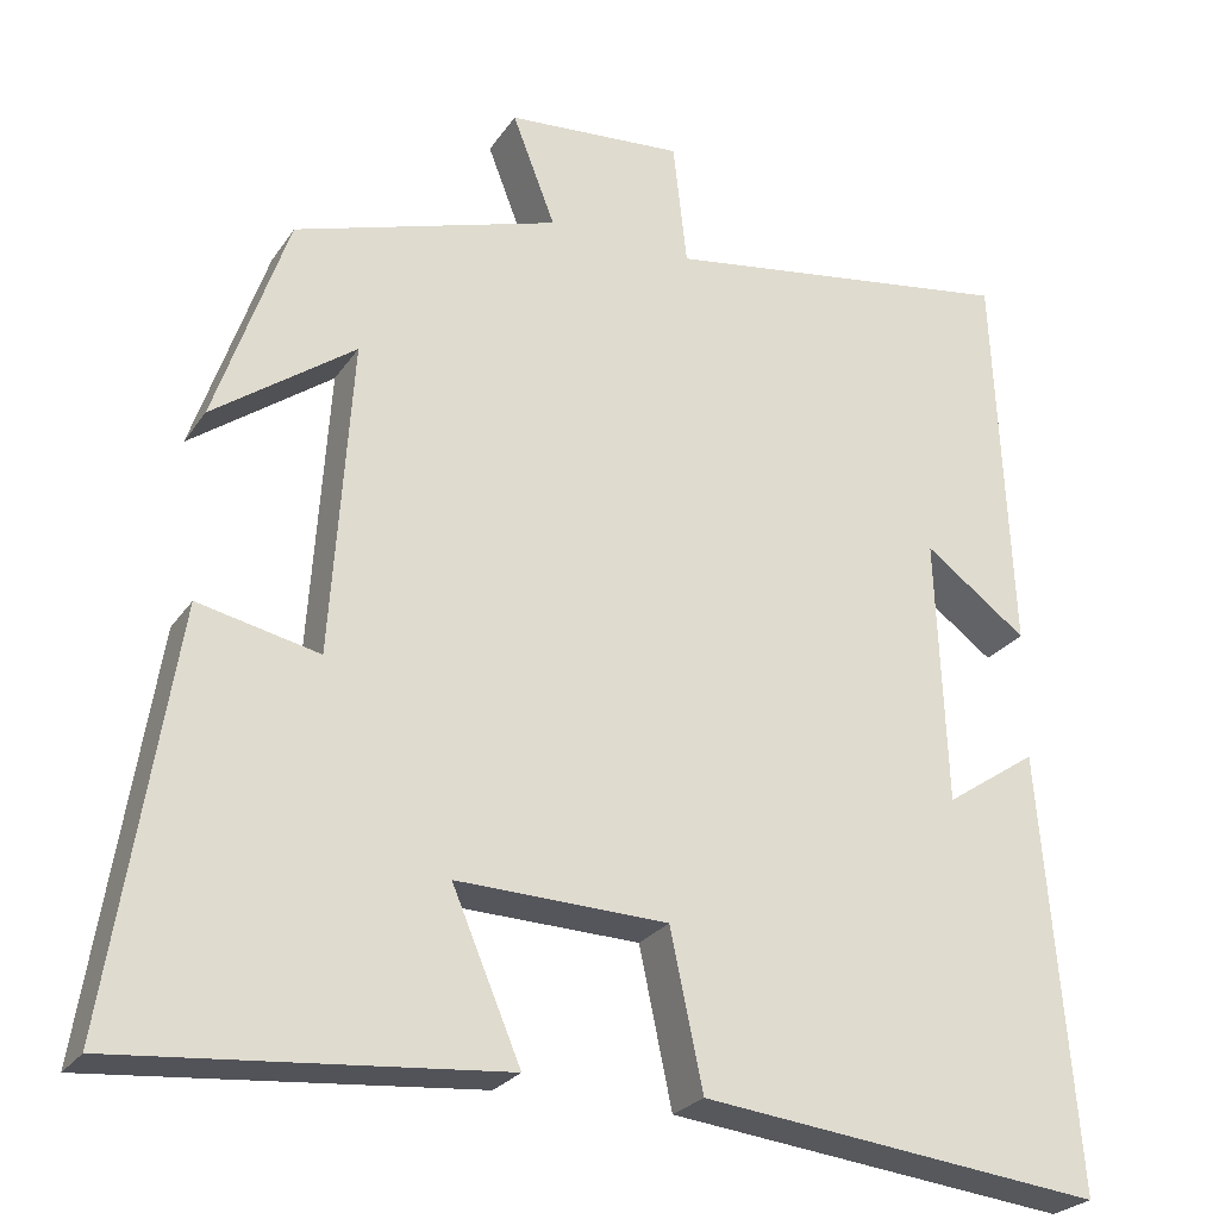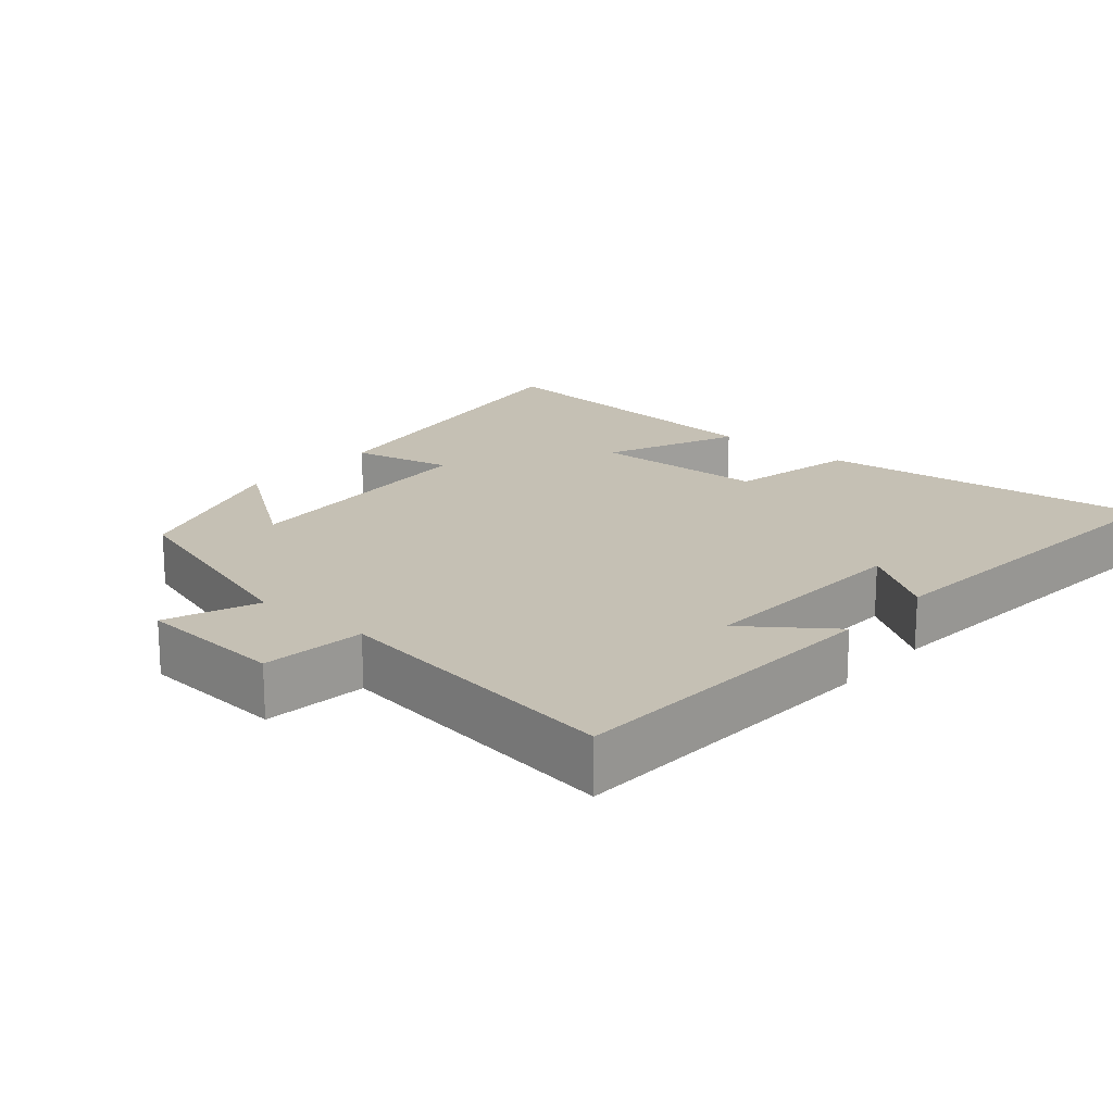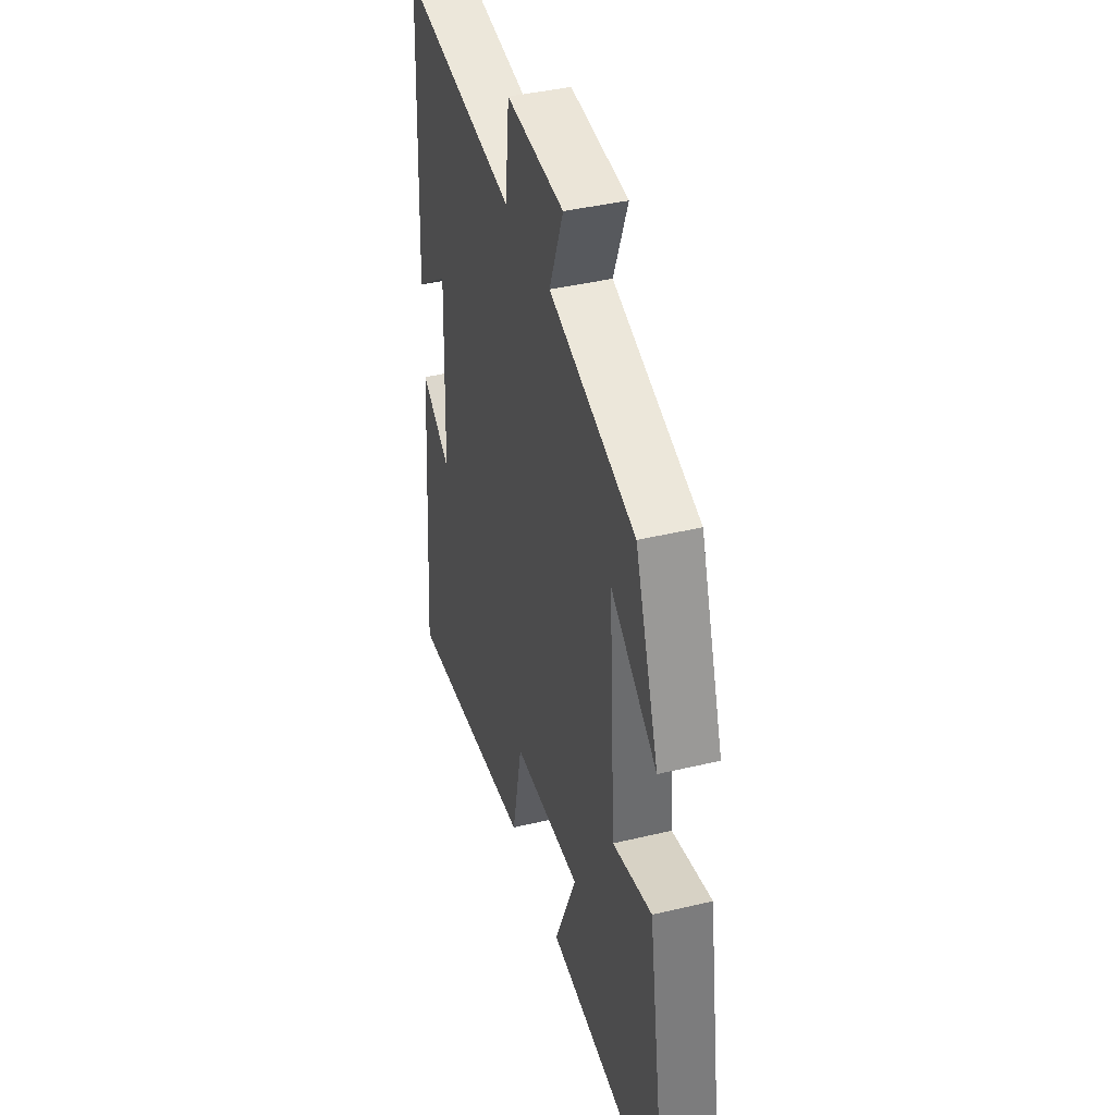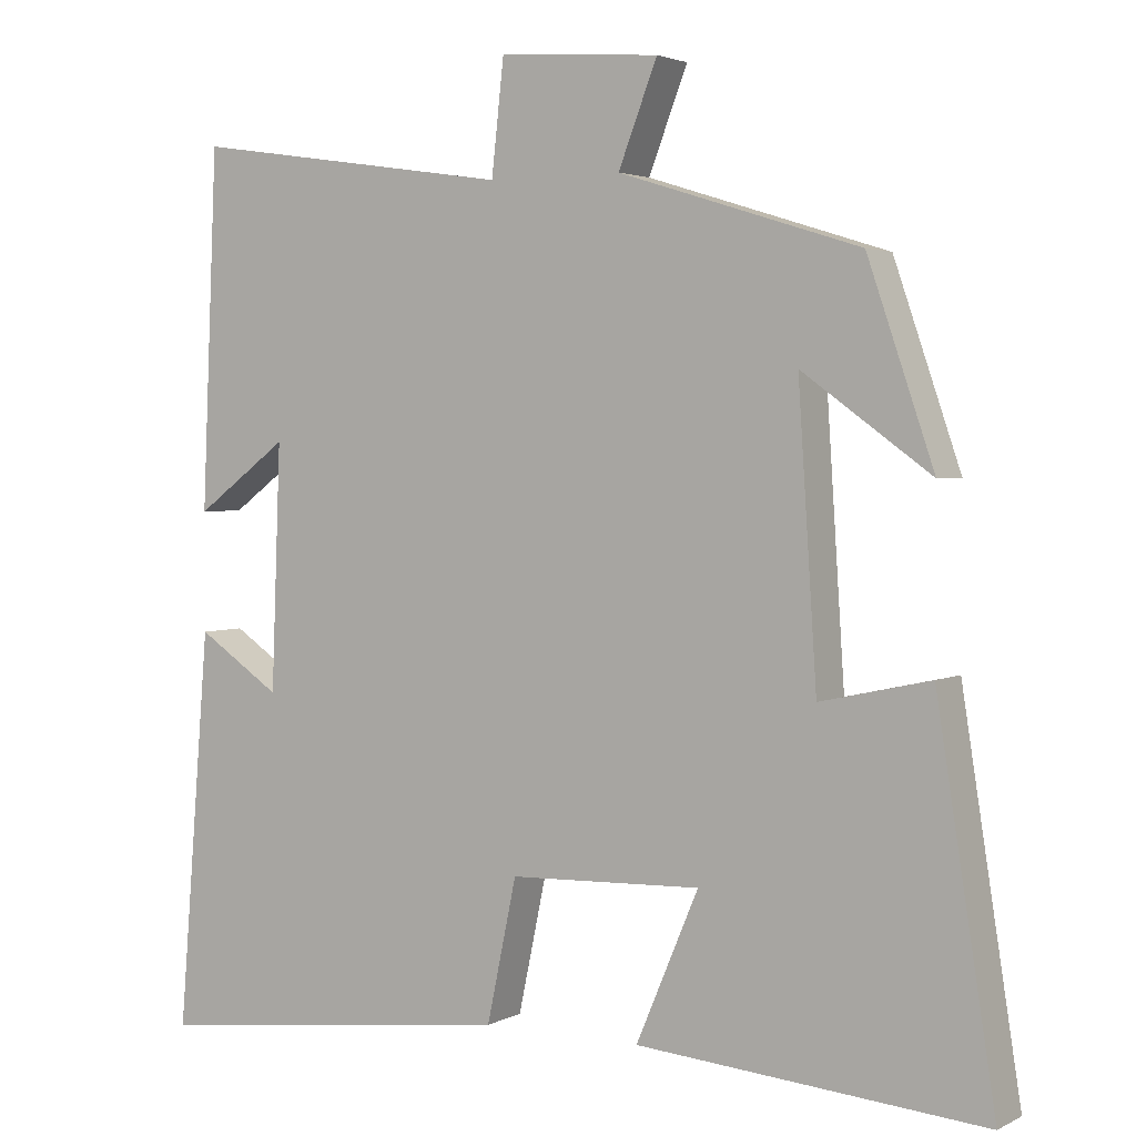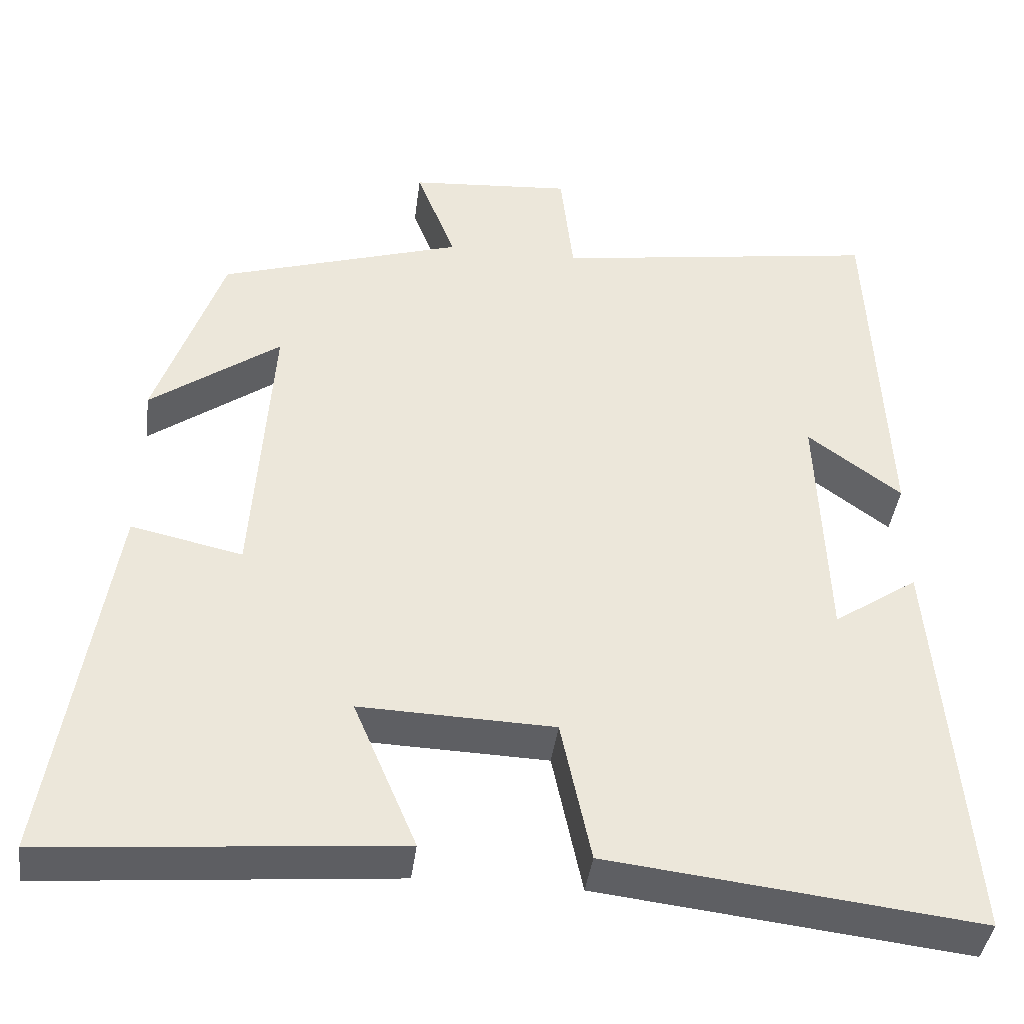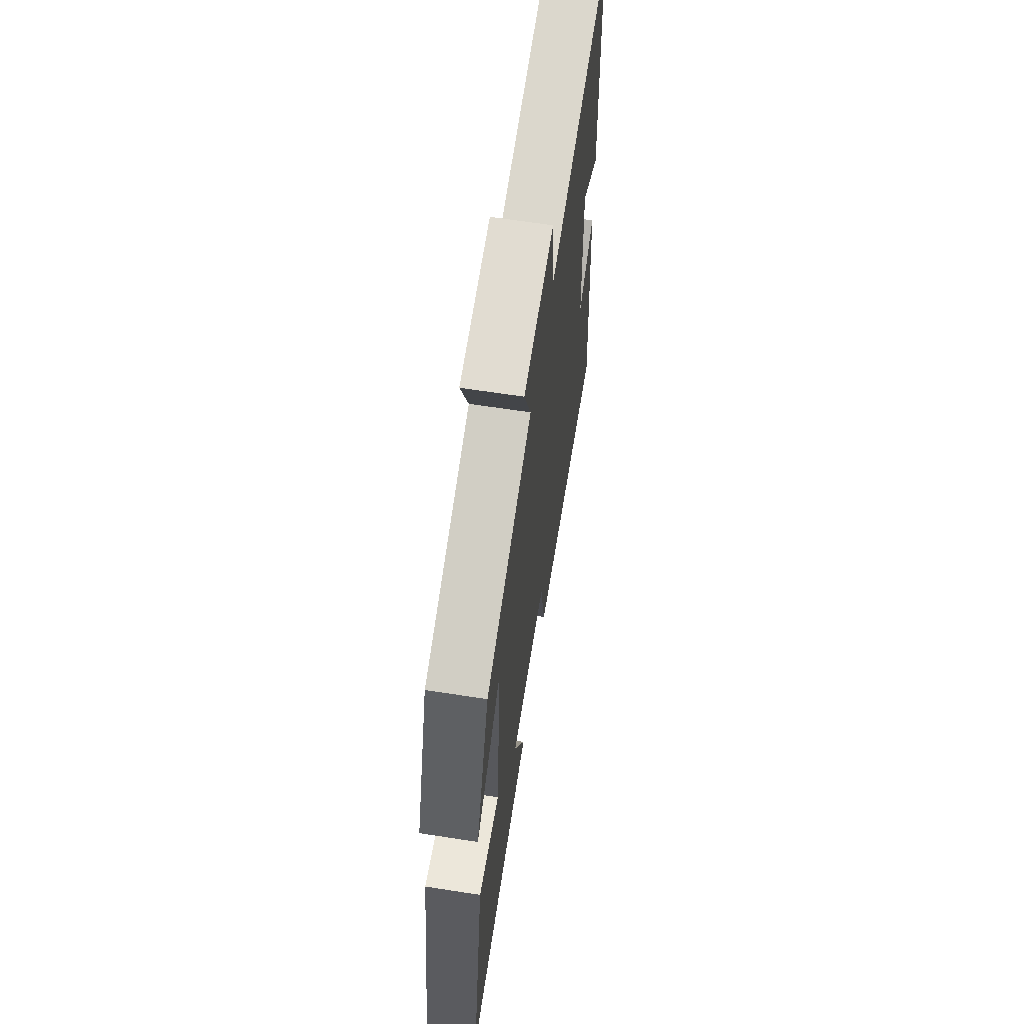
<metadata>
{"format":"obj","ext":"obj","renderer":"f3d","projection":"perspective","resolution":1024,"background":"white","views":[{"elev":-25.4,"azim":-26.2,"up":"+Z"},{"elev":18.4,"azim":40.7,"up":"+Y"},{"elev":40.5,"azim":-106.4,"up":"+Z"},{"elev":2.8,"azim":-148.5,"up":"+Z"},{"elev":-40.8,"azim":-7.3,"up":"+Z"},{"elev":64.5,"azim":-81.1,"up":"+Z"}]}
</metadata>
<code>
v -0.575 0.07 -0.539
v -0.5 0.07 -0.061
v -0.359 0.07 -0.092
v -0.335 0.07 0.274
v -0.5 0.07 0.155
v -0.415 0.07 0.403
v -0.106 0.07 0.5
v -0.156 0.07 0.629
v 0.05 0.07 0.645
v 0.066 0.07 0.5
v 0.48 0.07 0.562
v 0.5 0.07 0.105
v 0.381 0.07 0.193
v 0.393 0.07 -0.119
v 0.5 0.07 -0.047
v 0.541 0.07 -0.554
v 0.073 0.07 -0.5
v 0.035 0.07 -0.319
v -0.211 0.07 -0.311
v -0.131 0.07 -0.5
v -0.575 0 -0.539
v -0.5 0 -0.061
v -0.359 0 -0.092
v -0.335 0 0.274
v -0.5 0 0.155
v -0.415 0 0.403
v -0.106 0 0.5
v -0.156 0 0.629
v 0.05 0 0.645
v 0.066 0 0.5
v 0.48 0 0.562
v 0.5 0 0.105
v 0.381 0 0.193
v 0.393 0 -0.119
v 0.5 0 -0.047
v 0.541 0 -0.554
v 0.073 0 -0.5
v 0.035 0 -0.319
v -0.211 0 -0.311
v -0.131 0 -0.5
f 19 20 1 2
f 18 19 2 3
f 16 17 18
f 16 18 3 4
f 14 15 16
f 14 16 4
f 13 14 4
f 10 11 12 13
f 10 13 4
f 7 8 9 10
f 7 10 4
f 4 5 6 7
f 22 21 40 39
f 23 22 39 38
f 38 37 36
f 24 23 38 36
f 36 35 34
f 24 36 34
f 24 34 33
f 33 32 31 30
f 24 33 30
f 30 29 28 27
f 24 30 27
f 27 26 25 24
f 1 21 22 2
f 2 22 23 3
f 3 23 24 4
f 4 24 25 5
f 5 25 26 6
f 6 26 27 7
f 7 27 28 8
f 8 28 29 9
f 9 29 30 10
f 10 30 31 11
f 11 31 32 12
f 12 32 33 13
f 13 33 34 14
f 14 34 35 15
f 15 35 36 16
f 16 36 37 17
f 17 37 38 18
f 18 38 39 19
f 19 39 40 20
f 20 40 21 1

</code>
